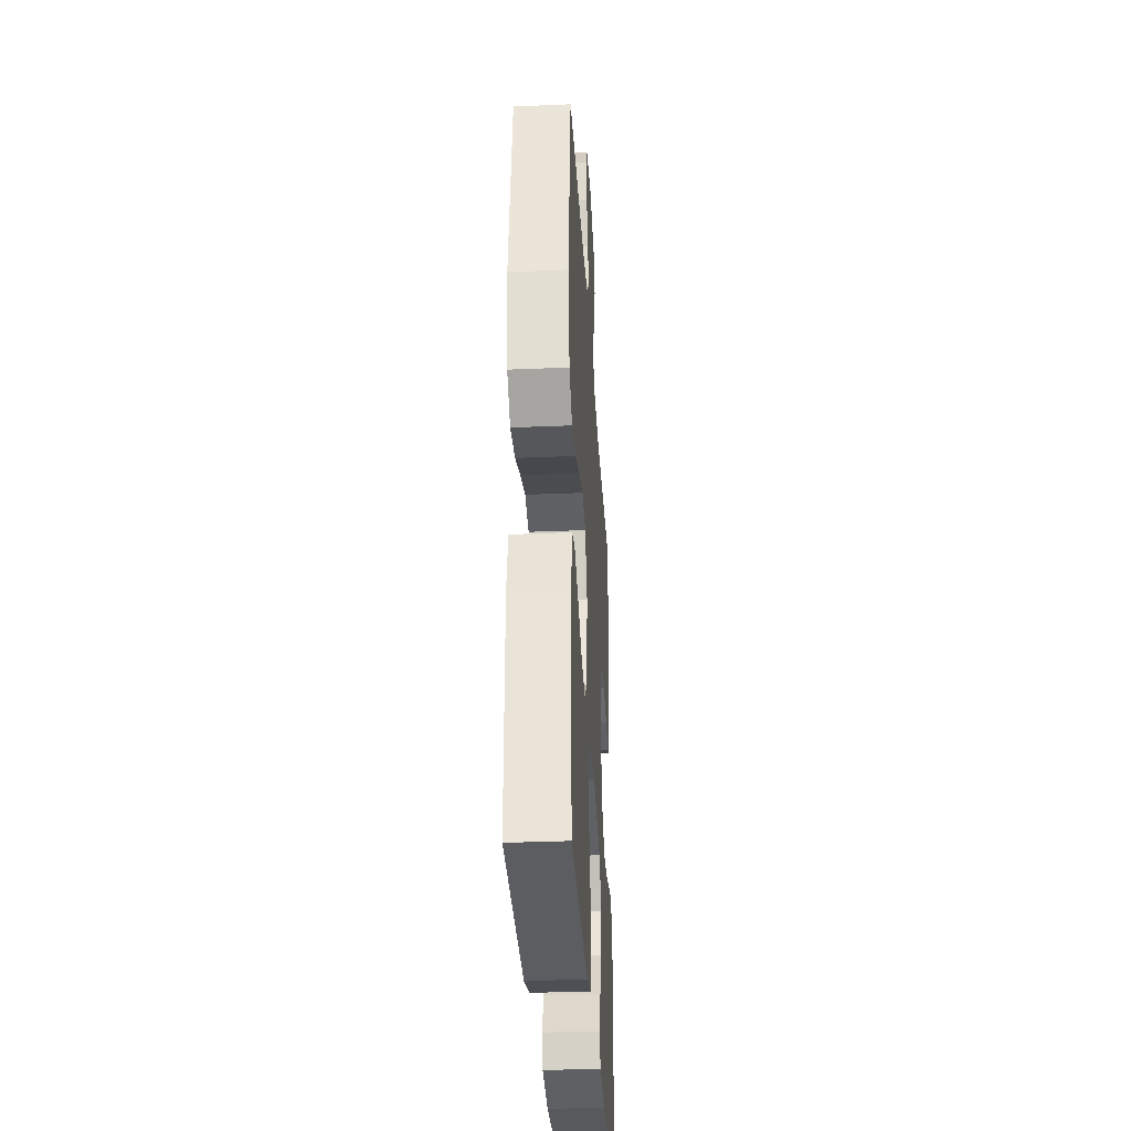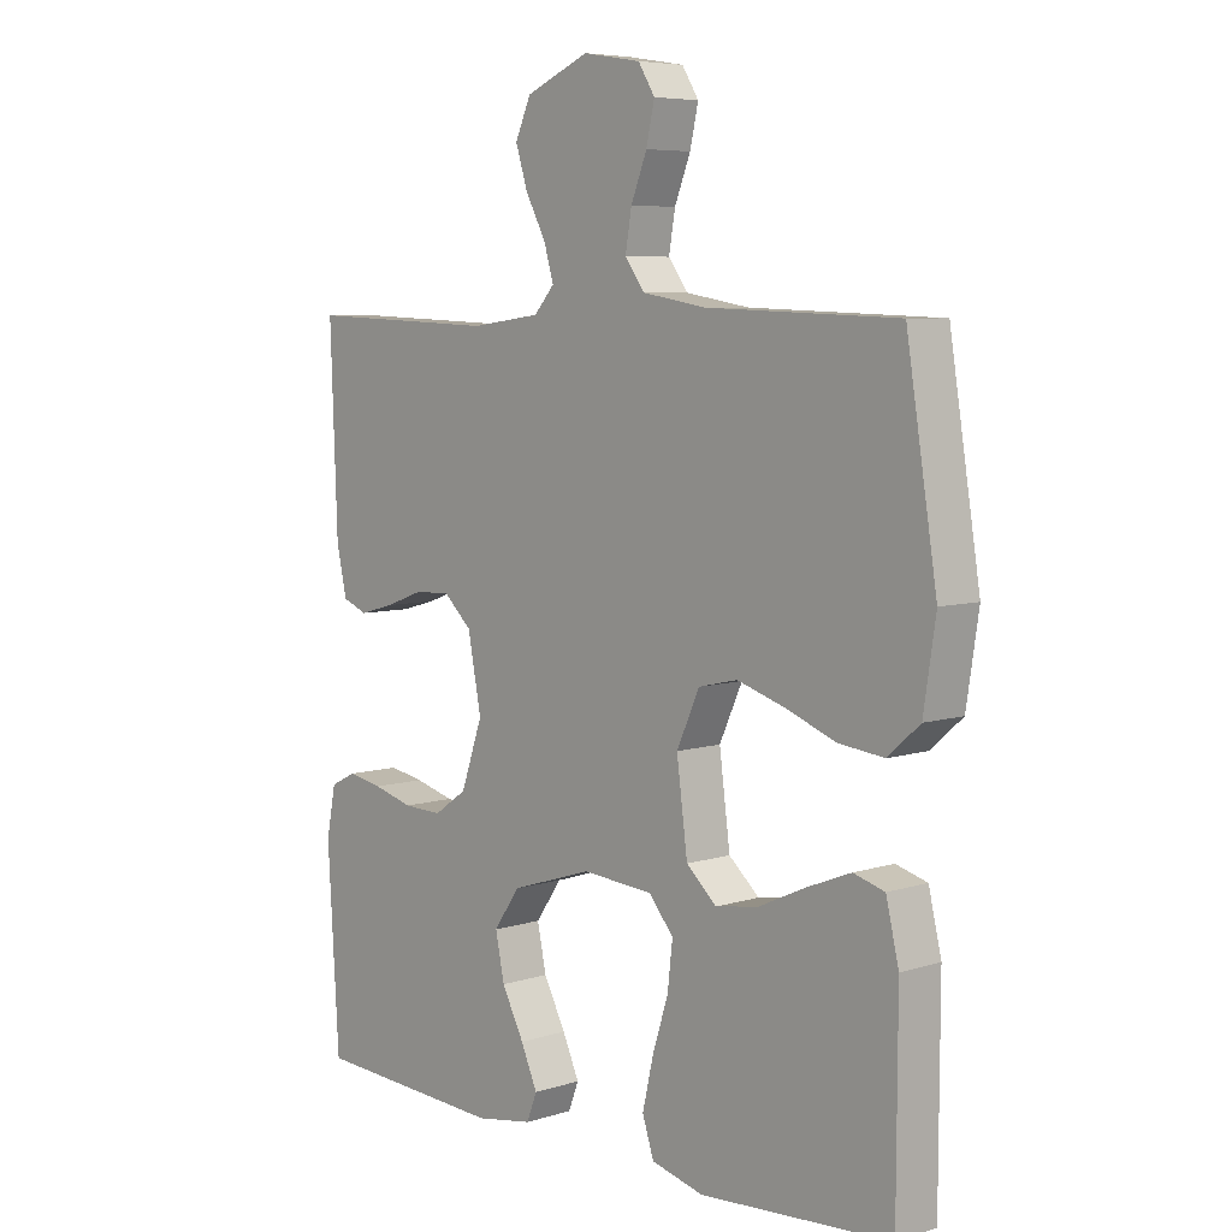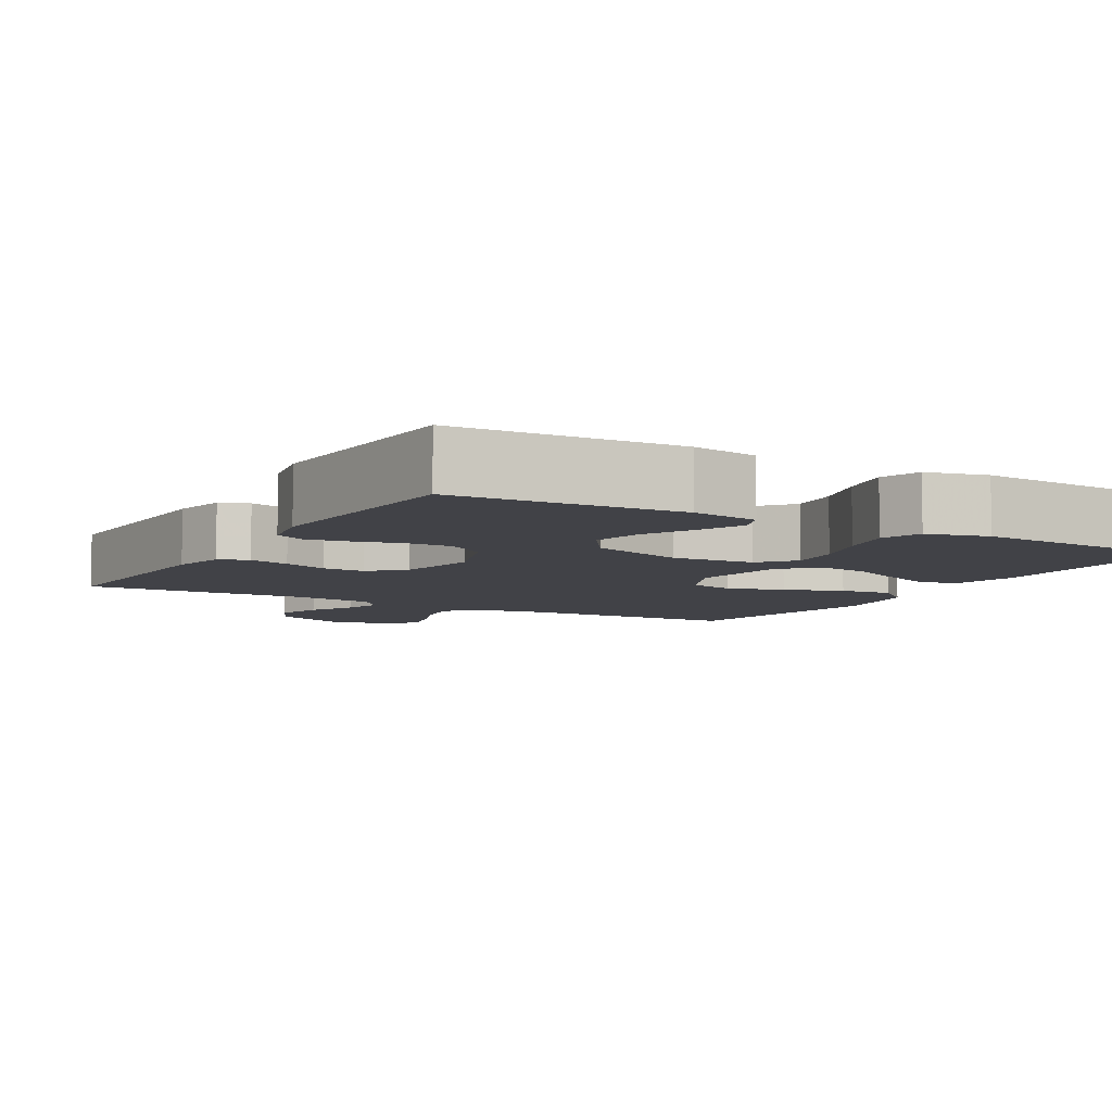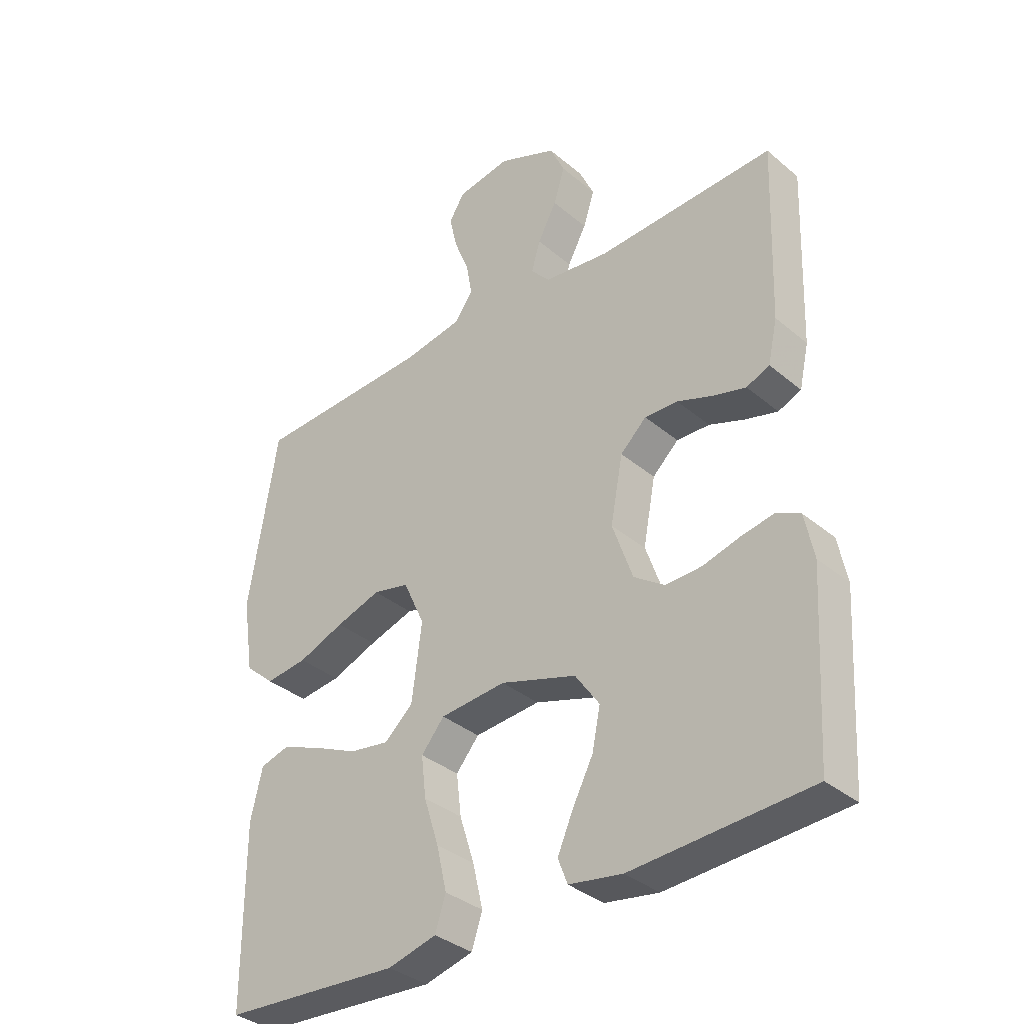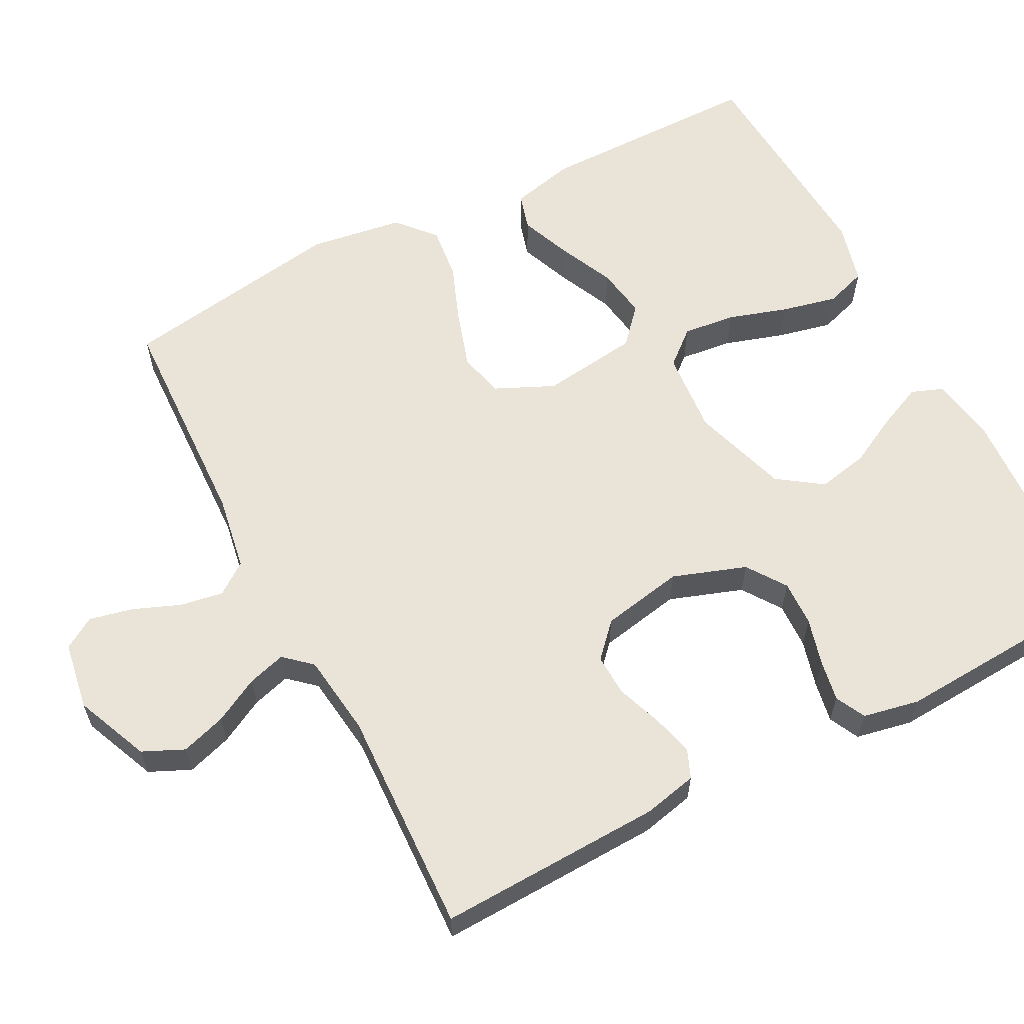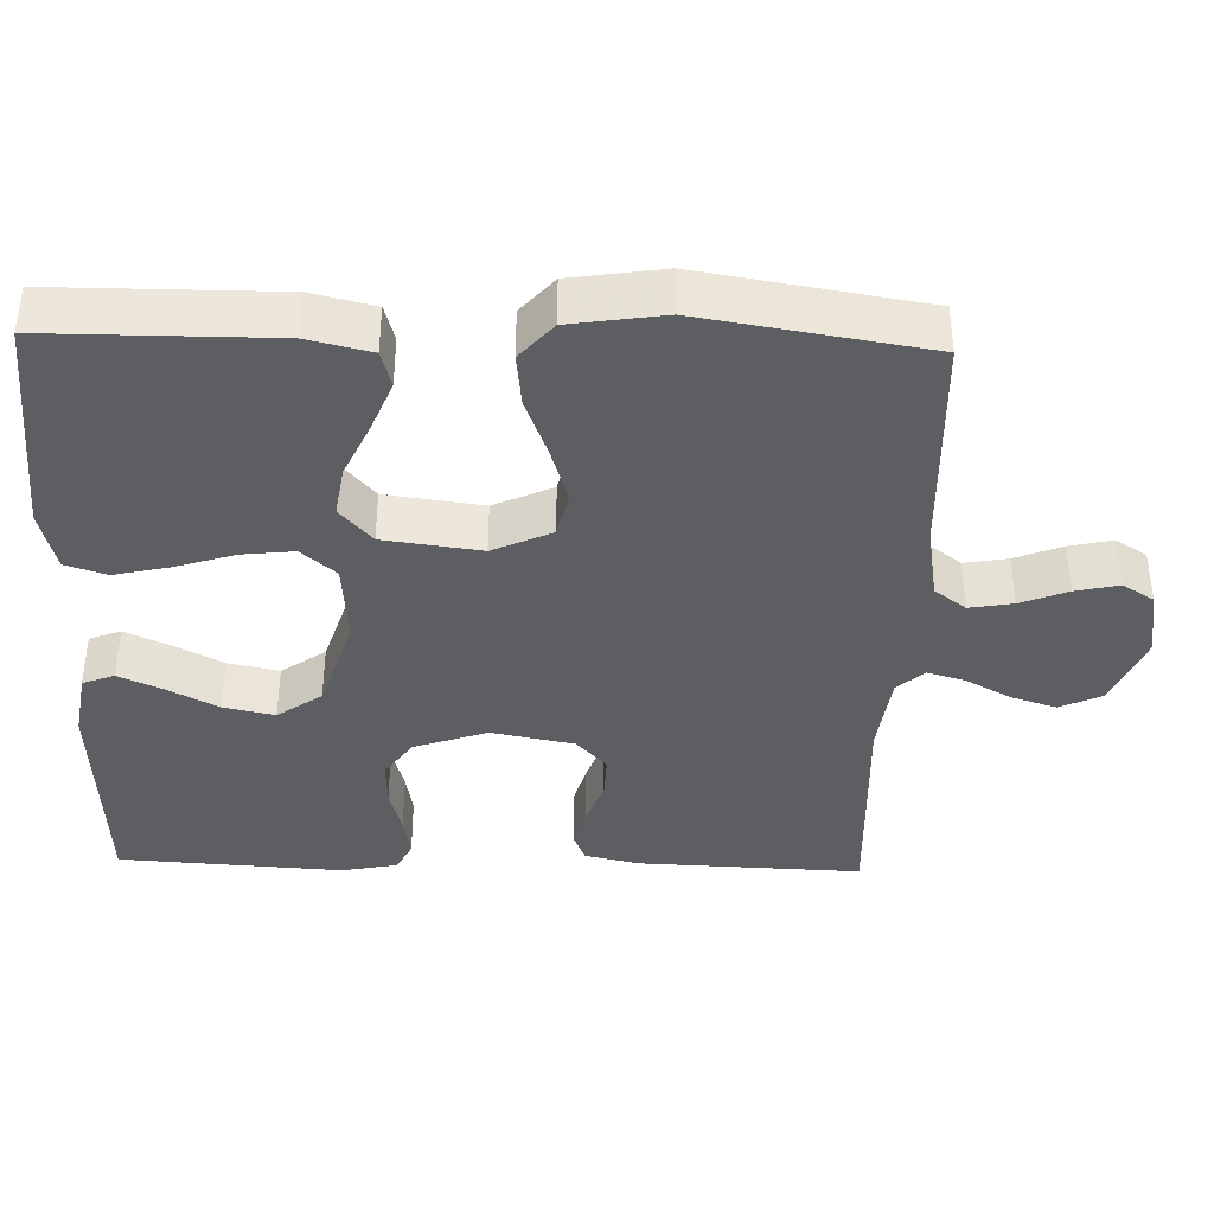
<metadata>
{"format":"obj","ext":"obj","renderer":"f3d","projection":"perspective","resolution":1024,"background":"white","views":[{"elev":-32.8,"azim":-86.6,"up":"+Z"},{"elev":6.5,"azim":-132.8,"up":"+Z"},{"elev":-6.8,"azim":149.9,"up":"+Y"},{"elev":-35.4,"azim":42.2,"up":"+Z"},{"elev":60.8,"azim":62.5,"up":"+Y"},{"elev":-39.1,"azim":-91.7,"up":"+Y"}]}
</metadata>
<code>
v -0.5 0.07 0.5
v -0.2 0.07 0.511
v -0.1 0.07 0.528
v -0.069 0.07 0.57
v -0.079 0.07 0.628
v -0.104 0.07 0.691
v -0.117 0.07 0.749
v -0.091 0.07 0.791
v 0 0.07 0.806
v 0.099 0.07 0.764
v 0.124 0.07 0.709
v 0.105 0.07 0.649
v 0.073 0.07 0.589
v 0.058 0.07 0.538
v 0.09 0.07 0.502
v 0.2 0.07 0.488
v 0.5 0.07 0.5
v 0.489 0.07 0.2
v 0.473 0.07 0.128
v 0.434 0.07 0.112
v 0.379 0.07 0.127
v 0.319 0.07 0.149
v 0.263 0.07 0.151
v 0.219 0.07 0.11
v 0.198 0.07 0
v 0.232 0.07 -0.098
v 0.284 0.07 -0.134
v 0.345 0.07 -0.132
v 0.408 0.07 -0.115
v 0.463 0.07 -0.105
v 0.503 0.07 -0.125
v 0.518 0.07 -0.2
v 0.5 0.07 -0.5
v 0.2 0.07 -0.517
v 0.11 0.07 -0.502
v 0.094 0.07 -0.46
v 0.12 0.07 -0.401
v 0.155 0.07 -0.334
v 0.169 0.07 -0.266
v 0.128 0.07 -0.207
v 0 0.07 -0.166
v -0.111 0.07 -0.175
v -0.15 0.07 -0.221
v -0.142 0.07 -0.291
v -0.117 0.07 -0.37
v -0.1 0.07 -0.444
v -0.118 0.07 -0.499
v -0.2 0.07 -0.52
v -0.5 0.07 -0.5
v -0.501 0.07 -0.2
v -0.481 0.07 -0.115
v -0.432 0.07 -0.101
v -0.364 0.07 -0.128
v -0.29 0.07 -0.162
v -0.222 0.07 -0.173
v -0.174 0.07 -0.13
v -0.157 0.07 0
v -0.193 0.07 0.079
v -0.254 0.07 0.093
v -0.33 0.07 0.069
v -0.408 0.07 0.039
v -0.479 0.07 0.031
v -0.529 0.07 0.075
v -0.548 0.07 0.2
v -0.5 0 0.5
v -0.2 0 0.511
v -0.1 0 0.528
v -0.069 0 0.57
v -0.079 0 0.628
v -0.104 0 0.691
v -0.117 0 0.749
v -0.091 0 0.791
v 0 0 0.806
v 0.099 0 0.764
v 0.124 0 0.709
v 0.105 0 0.649
v 0.073 0 0.589
v 0.058 0 0.538
v 0.09 0 0.502
v 0.2 0 0.488
v 0.5 0 0.5
v 0.489 0 0.2
v 0.473 0 0.128
v 0.434 0 0.112
v 0.379 0 0.127
v 0.319 0 0.149
v 0.263 0 0.151
v 0.219 0 0.11
v 0.198 0 0
v 0.232 0 -0.098
v 0.284 0 -0.134
v 0.345 0 -0.132
v 0.408 0 -0.115
v 0.463 0 -0.105
v 0.503 0 -0.125
v 0.518 0 -0.2
v 0.5 0 -0.5
v 0.2 0 -0.517
v 0.11 0 -0.502
v 0.094 0 -0.46
v 0.12 0 -0.401
v 0.155 0 -0.334
v 0.169 0 -0.266
v 0.128 0 -0.207
v 0 0 -0.166
v -0.111 0 -0.175
v -0.15 0 -0.221
v -0.142 0 -0.291
v -0.117 0 -0.37
v -0.1 0 -0.444
v -0.118 0 -0.499
v -0.2 0 -0.52
v -0.5 0 -0.5
v -0.501 0 -0.2
v -0.481 0 -0.115
v -0.432 0 -0.101
v -0.364 0 -0.128
v -0.29 0 -0.162
v -0.222 0 -0.173
v -0.174 0 -0.13
v -0.157 0 0
v -0.193 0 0.079
v -0.254 0 0.093
v -0.33 0 0.069
v -0.408 0 0.039
v -0.479 0 0.031
v -0.529 0 0.075
v -0.548 0 0.2
f 64 1 2
f 63 64 2
f 62 63 2
f 61 62 2
f 60 61 2
f 59 60 2 3
f 58 59 3 4
f 57 58 4
f 56 57 4
f 52 53 54
f 51 52 54
f 50 51 54
f 49 50 54
f 48 49 54
f 47 48 54
f 46 47 54
f 45 46 54
f 44 45 54
f 43 44 54 55
f 42 43 55 56
f 36 37 38
f 35 36 38
f 34 35 38
f 33 34 38
f 32 33 38
f 31 32 38
f 30 31 38
f 29 30 38
f 28 29 38
f 27 28 38 39
f 26 27 39 40
f 20 21 22
f 19 20 22
f 18 19 22
f 17 18 22
f 16 17 22
f 15 16 22 23
f 14 15 23 24
f 11 12 13
f 10 11 13
f 9 10 13
f 8 9 13
f 7 8 13
f 6 7 13
f 5 6 13
f 4 5 13 14
f 14 24 25
f 4 14 25
f 56 4 25
f 42 56 25
f 41 42 25
f 25 26 40 41
f 66 65 128
f 66 128 127
f 66 127 126
f 66 126 125
f 66 125 124
f 67 66 124 123
f 68 67 123 122
f 68 122 121
f 68 121 120
f 118 117 116
f 118 116 115
f 118 115 114
f 118 114 113
f 118 113 112
f 118 112 111
f 118 111 110
f 118 110 109
f 118 109 108
f 119 118 108 107
f 120 119 107 106
f 102 101 100
f 102 100 99
f 102 99 98
f 102 98 97
f 102 97 96
f 102 96 95
f 102 95 94
f 102 94 93
f 102 93 92
f 103 102 92 91
f 104 103 91 90
f 86 85 84
f 86 84 83
f 86 83 82
f 86 82 81
f 86 81 80
f 87 86 80 79
f 88 87 79 78
f 77 76 75
f 77 75 74
f 77 74 73
f 77 73 72
f 77 72 71
f 77 71 70
f 77 70 69
f 78 77 69 68
f 89 88 78
f 89 78 68
f 89 68 120
f 89 120 106
f 89 106 105
f 105 104 90 89
f 1 65 66 2
f 2 66 67 3
f 3 67 68 4
f 4 68 69 5
f 5 69 70 6
f 6 70 71 7
f 7 71 72 8
f 8 72 73 9
f 9 73 74 10
f 10 74 75 11
f 11 75 76 12
f 12 76 77 13
f 13 77 78 14
f 14 78 79 15
f 15 79 80 16
f 16 80 81 17
f 17 81 82 18
f 18 82 83 19
f 19 83 84 20
f 20 84 85 21
f 21 85 86 22
f 22 86 87 23
f 23 87 88 24
f 24 88 89 25
f 25 89 90 26
f 26 90 91 27
f 27 91 92 28
f 28 92 93 29
f 29 93 94 30
f 30 94 95 31
f 31 95 96 32
f 32 96 97 33
f 33 97 98 34
f 34 98 99 35
f 35 99 100 36
f 36 100 101 37
f 37 101 102 38
f 38 102 103 39
f 39 103 104 40
f 40 104 105 41
f 41 105 106 42
f 42 106 107 43
f 43 107 108 44
f 44 108 109 45
f 45 109 110 46
f 46 110 111 47
f 47 111 112 48
f 48 112 113 49
f 49 113 114 50
f 50 114 115 51
f 51 115 116 52
f 52 116 117 53
f 53 117 118 54
f 54 118 119 55
f 55 119 120 56
f 56 120 121 57
f 57 121 122 58
f 58 122 123 59
f 59 123 124 60
f 60 124 125 61
f 61 125 126 62
f 62 126 127 63
f 63 127 128 64
f 64 128 65 1

</code>
